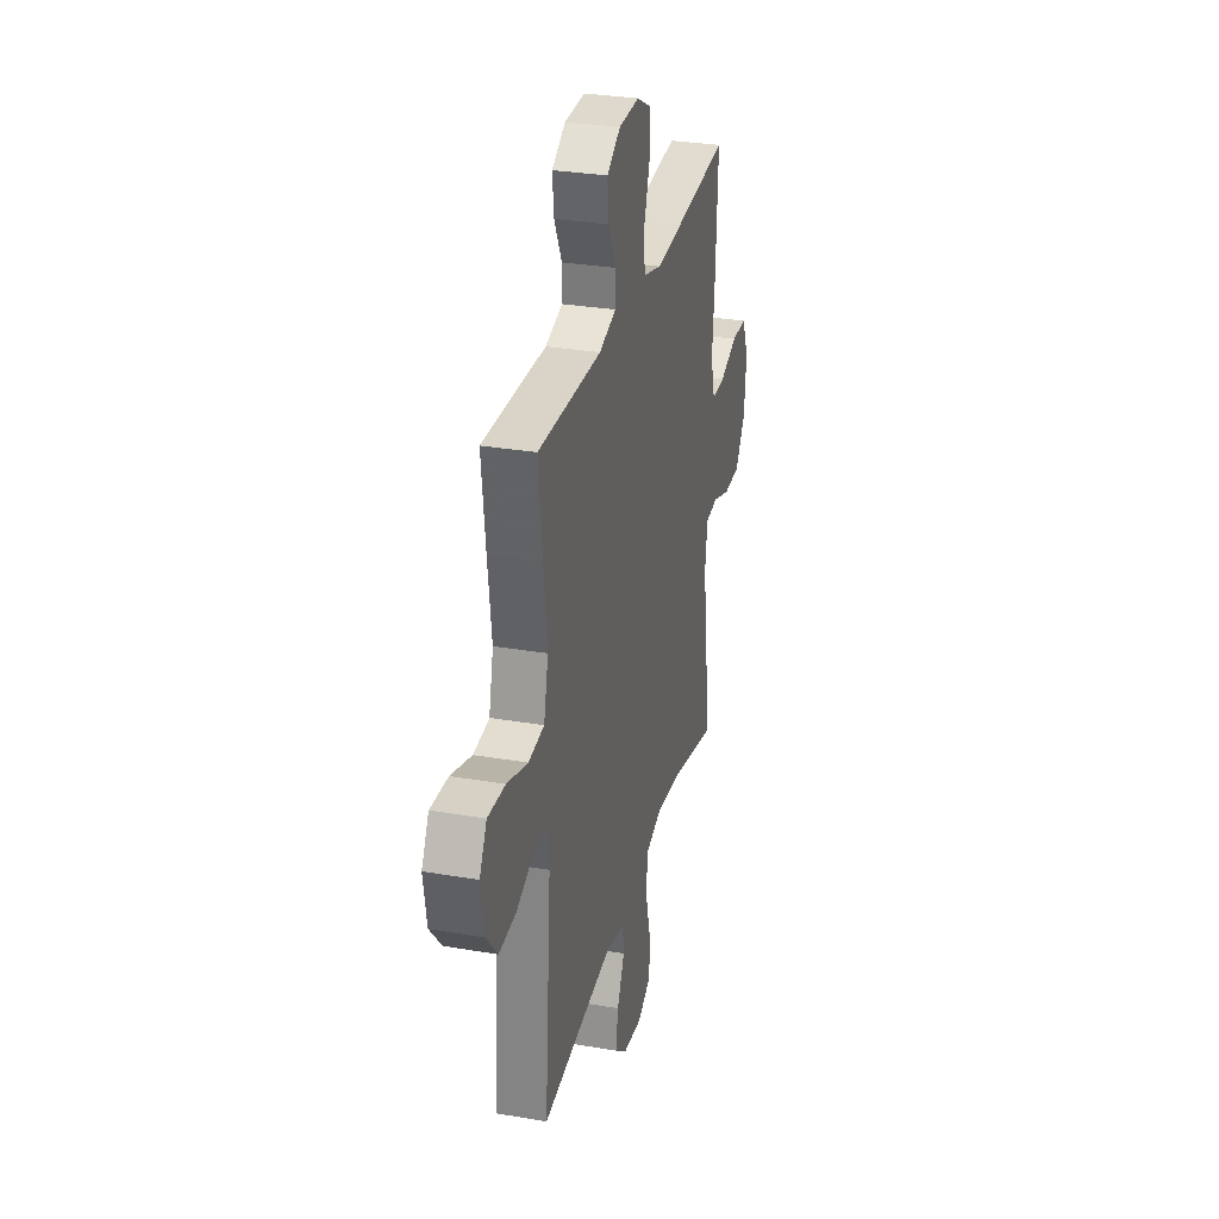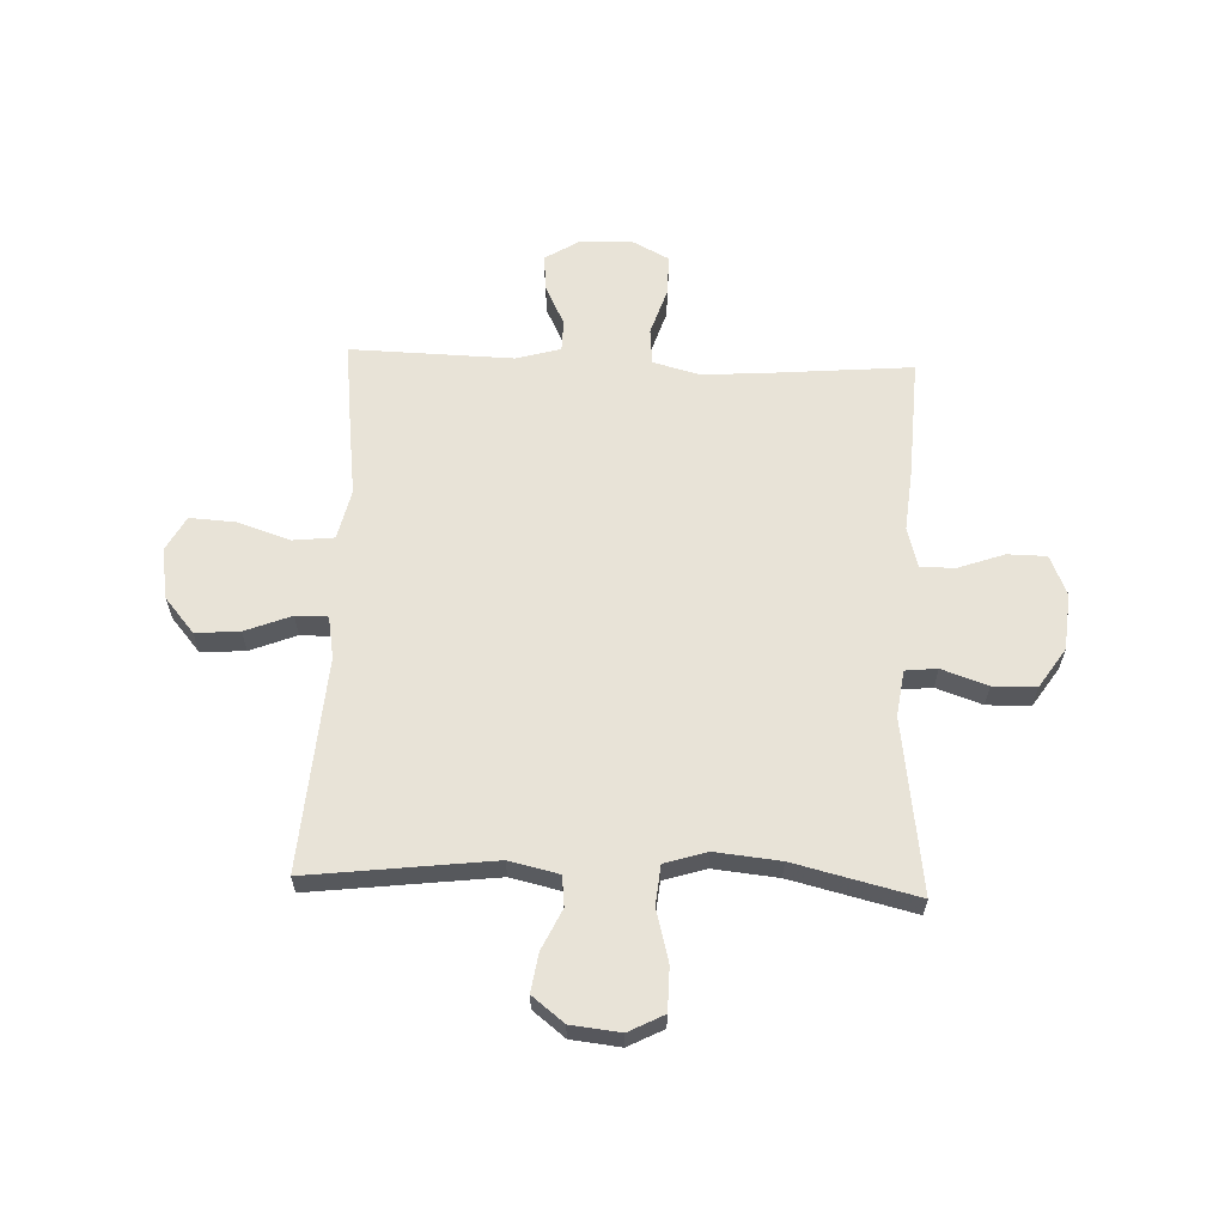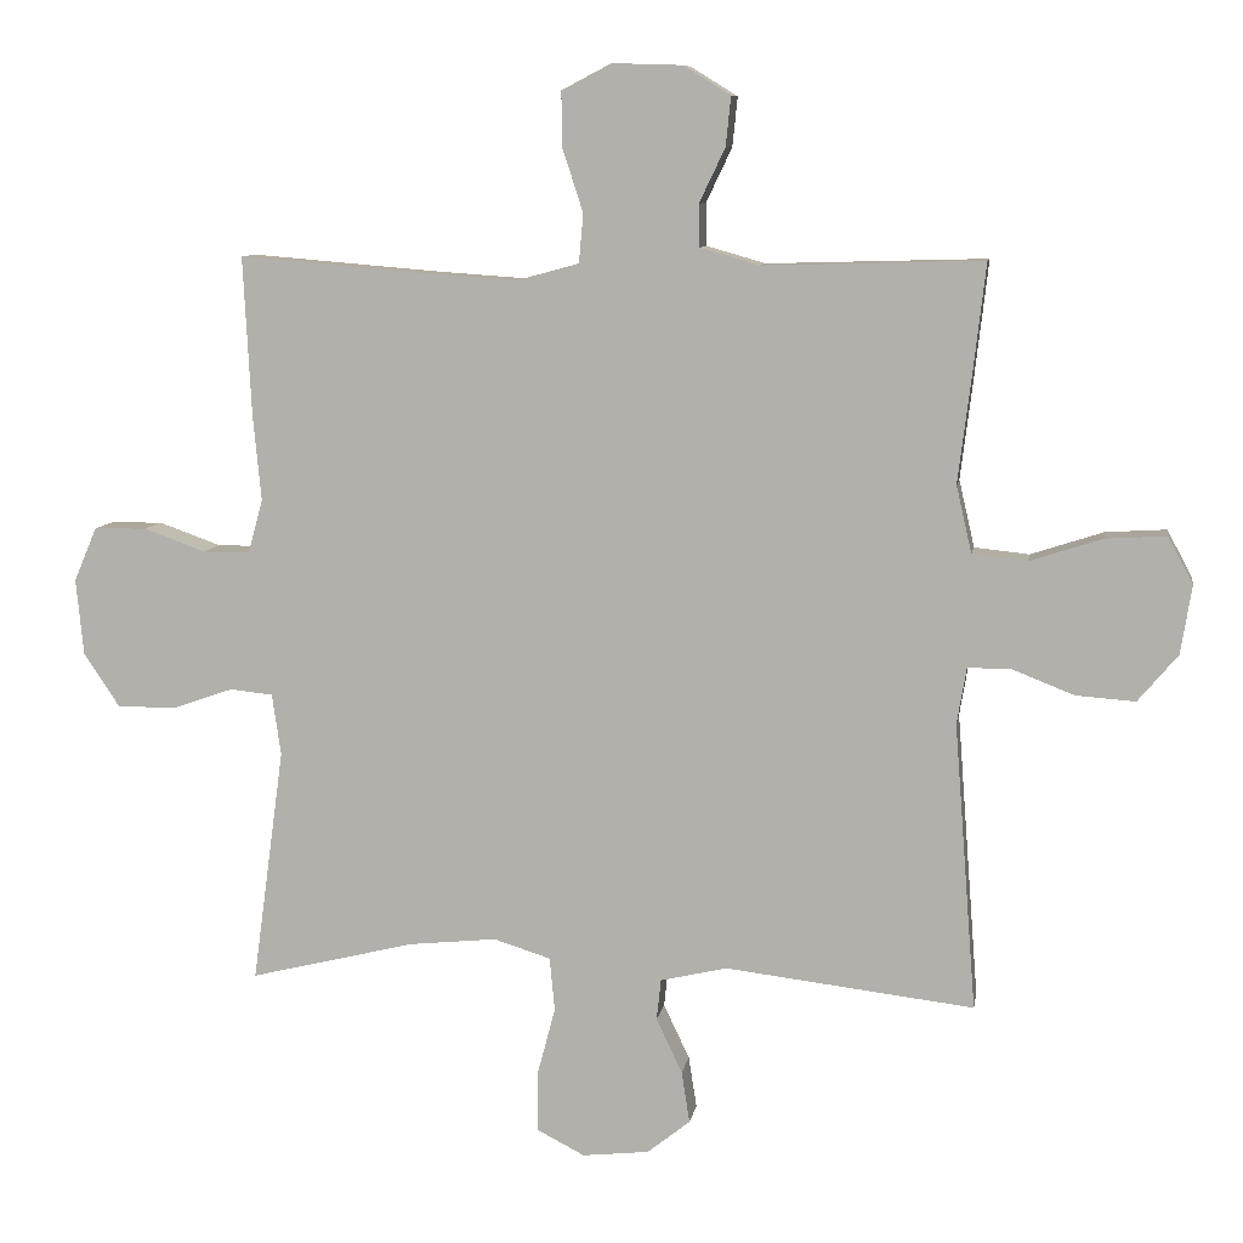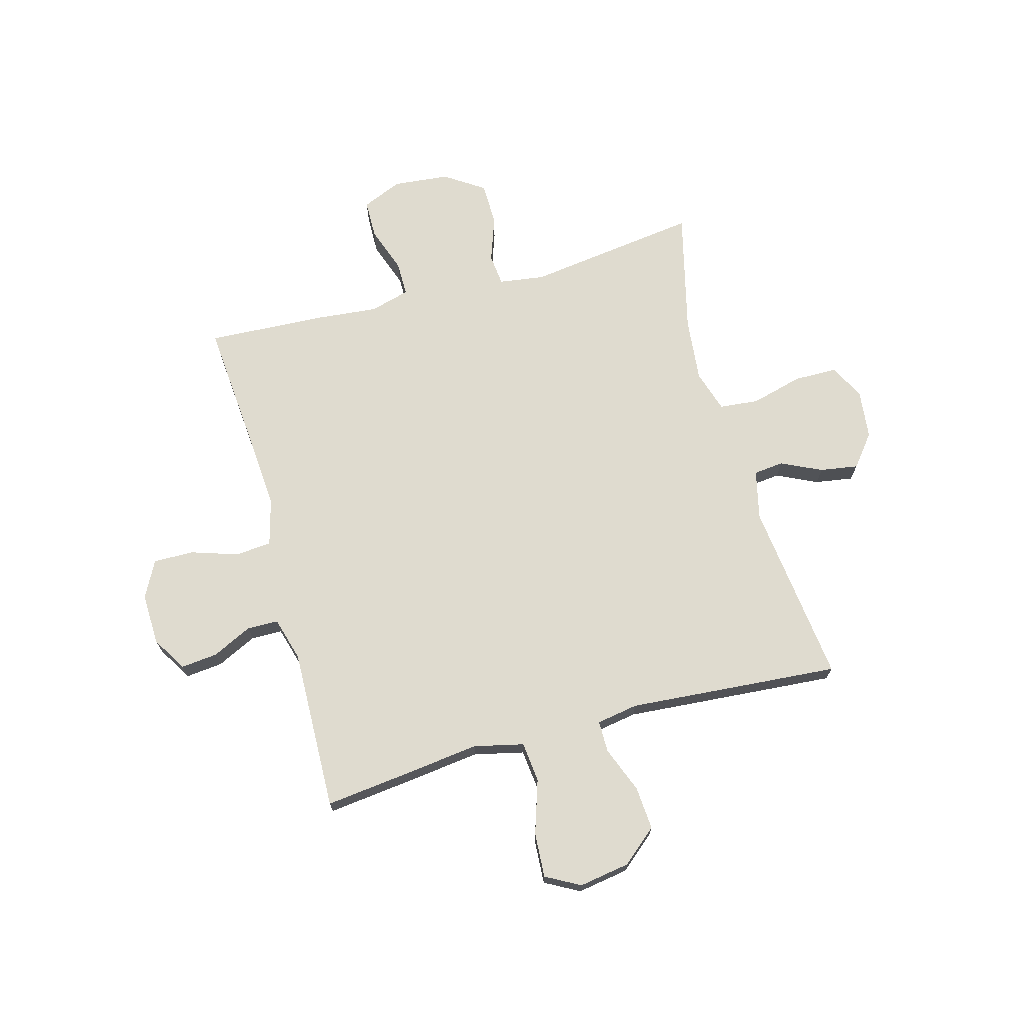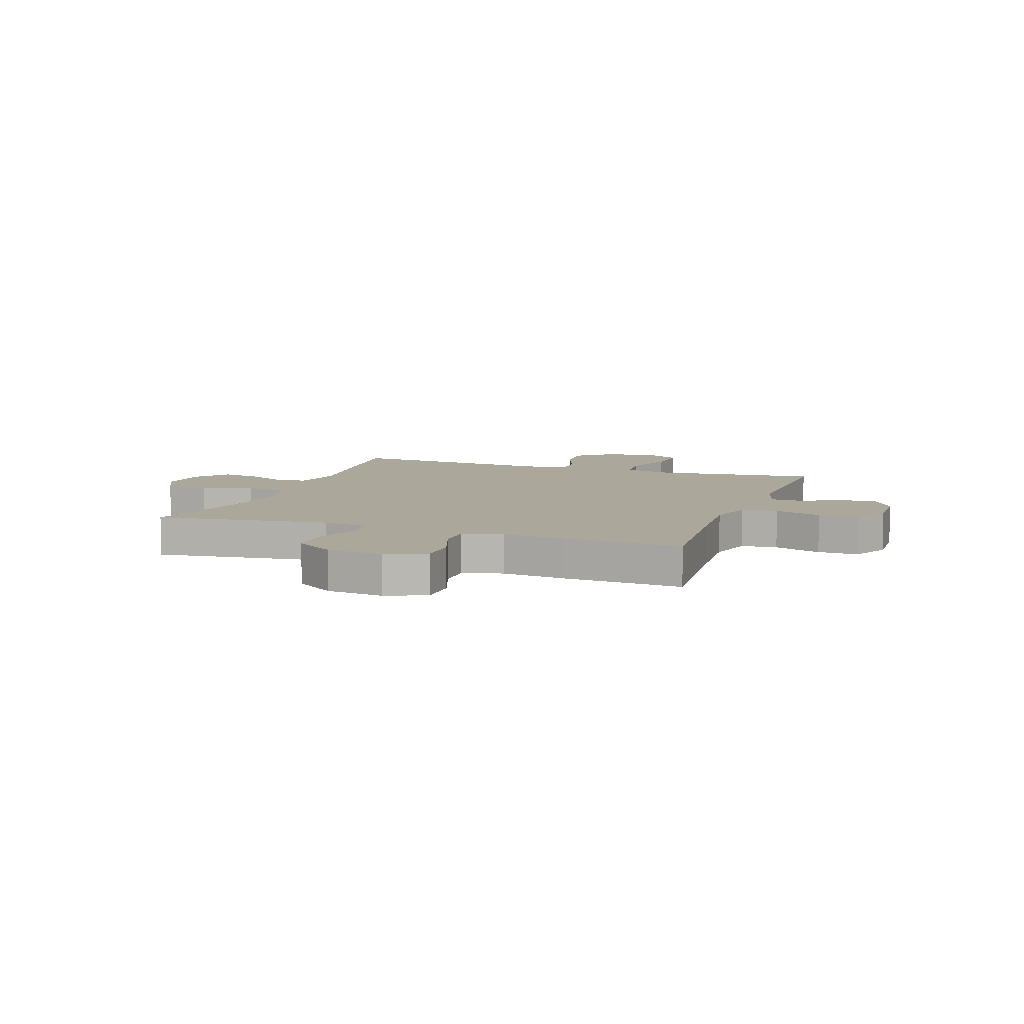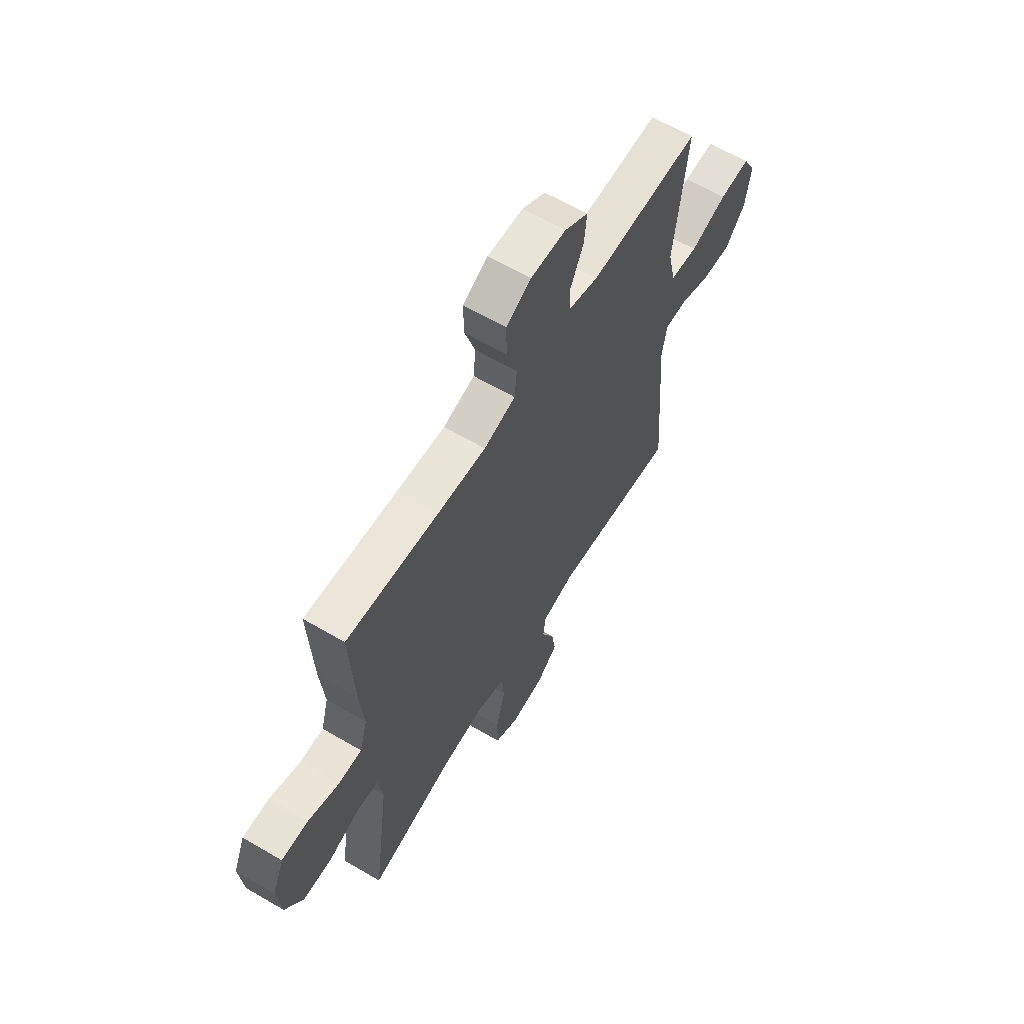
<metadata>
{"format":"obj","ext":"obj","renderer":"f3d","projection":"perspective","resolution":1024,"background":"white","views":[{"elev":30.2,"azim":104.0,"up":"+Z"},{"elev":61.6,"azim":-177.8,"up":"+Y"},{"elev":8.8,"azim":9.3,"up":"+Z"},{"elev":70.5,"azim":74.7,"up":"+Y"},{"elev":8.2,"azim":-70.3,"up":"+Y"},{"elev":62.5,"azim":-59.3,"up":"+Z"}]}
</metadata>
<code>
v -0.5 0.07 -0.5
v -0.457 0.07 -0.183
v -0.469 0.07 -0.1
v -0.527 0.07 -0.094
v -0.61 0.07 -0.123
v -0.689 0.07 -0.122
v -0.737 0.07 -0.05
v -0.747 0.07 0.053
v -0.716 0.07 0.126
v -0.645 0.07 0.127
v -0.561 0.07 0.097
v -0.498 0.07 0.097
v -0.478 0.07 0.17
v -0.489 0.07 0.285
v -0.5 0.07 0.5
v -0.25 0.07 0.479
v -0.123 0.07 0.47
v -0.038 0.07 0.493
v -0.032 0.07 0.559
v -0.06 0.07 0.645
v -0.061 0.07 0.719
v 0.006 0.07 0.754
v 0.101 0.07 0.751
v 0.164 0.07 0.712
v 0.157 0.07 0.645
v 0.122 0.07 0.572
v 0.123 0.07 0.515
v 0.203 0.07 0.492
v 0.5 0.07 0.5
v 0.482 0.07 0.344
v 0.465 0.07 0.207
v 0.486 0.07 0.116
v 0.56 0.07 0.108
v 0.658 0.07 0.14
v 0.74 0.07 0.145
v 0.774 0.07 0.082
v 0.759 0.07 -0.011
v 0.705 0.07 -0.075
v 0.625 0.07 -0.069
v 0.541 0.07 -0.036
v 0.483 0.07 -0.036
v 0.47 0.07 -0.112
v 0.5 0.07 -0.5
v 0.164 0.07 -0.46
v 0.074 0.07 -0.481
v 0.068 0.07 -0.536
v 0.103 0.07 -0.61
v 0.114 0.07 -0.68
v 0.056 0.07 -0.726
v -0.034 0.07 -0.736
v -0.098 0.07 -0.703
v -0.099 0.07 -0.624
v -0.074 0.07 -0.529
v -0.081 0.07 -0.457
v -0.158 0.07 -0.433
v -0.276 0.07 -0.445
v -0.5 0 -0.5
v -0.457 0 -0.183
v -0.469 0 -0.1
v -0.527 0 -0.094
v -0.61 0 -0.123
v -0.689 0 -0.122
v -0.737 0 -0.05
v -0.747 0 0.053
v -0.716 0 0.126
v -0.645 0 0.127
v -0.561 0 0.097
v -0.498 0 0.097
v -0.478 0 0.17
v -0.489 0 0.285
v -0.5 0 0.5
v -0.25 0 0.479
v -0.123 0 0.47
v -0.038 0 0.493
v -0.032 0 0.559
v -0.06 0 0.645
v -0.061 0 0.719
v 0.006 0 0.754
v 0.101 0 0.751
v 0.164 0 0.712
v 0.157 0 0.645
v 0.122 0 0.572
v 0.123 0 0.515
v 0.203 0 0.492
v 0.5 0 0.5
v 0.482 0 0.344
v 0.465 0 0.207
v 0.486 0 0.116
v 0.56 0 0.108
v 0.658 0 0.14
v 0.74 0 0.145
v 0.774 0 0.082
v 0.759 0 -0.011
v 0.705 0 -0.075
v 0.625 0 -0.069
v 0.541 0 -0.036
v 0.483 0 -0.036
v 0.47 0 -0.112
v 0.5 0 -0.5
v 0.164 0 -0.46
v 0.074 0 -0.481
v 0.068 0 -0.536
v 0.103 0 -0.61
v 0.114 0 -0.68
v 0.056 0 -0.726
v -0.034 0 -0.736
v -0.098 0 -0.703
v -0.099 0 -0.624
v -0.074 0 -0.529
v -0.081 0 -0.457
v -0.158 0 -0.433
v -0.276 0 -0.445
f 50 51 52 53
f 50 53 54
f 49 50 54
f 46 47 48 49
f 46 49 54
f 45 46 54
f 44 45 54 55
f 42 43 44
f 41 42 44 55
f 37 38 39 40
f 37 40 41
f 36 37 41
f 33 34 35 36
f 32 33 36 41
f 31 32 41 55
f 28 29 30 31
f 27 28 31 55
f 23 24 25 26
f 19 20 21 22
f 18 19 22 23
f 13 14 15 16
f 12 13 16 17
f 8 9 10 11
f 8 11 12
f 7 8 12
f 4 5 6 7
f 3 4 7 12
f 56 1 2
f 56 2 3
f 18 23 26 27
f 18 27 55 56
f 17 18 56
f 3 12 17 56
f 109 108 107 106
f 110 109 106
f 110 106 105
f 105 104 103 102
f 110 105 102
f 110 102 101
f 111 110 101 100
f 100 99 98
f 111 100 98 97
f 96 95 94 93
f 97 96 93
f 97 93 92
f 92 91 90 89
f 97 92 89 88
f 111 97 88 87
f 87 86 85 84
f 111 87 84 83
f 82 81 80 79
f 78 77 76 75
f 79 78 75 74
f 72 71 70 69
f 73 72 69 68
f 67 66 65 64
f 68 67 64
f 68 64 63
f 63 62 61 60
f 68 63 60 59
f 58 57 112
f 59 58 112
f 83 82 79 74
f 112 111 83 74
f 112 74 73
f 112 73 68 59
f 1 57 58 2
f 2 58 59 3
f 3 59 60 4
f 4 60 61 5
f 5 61 62 6
f 6 62 63 7
f 7 63 64 8
f 8 64 65 9
f 9 65 66 10
f 10 66 67 11
f 11 67 68 12
f 12 68 69 13
f 13 69 70 14
f 14 70 71 15
f 15 71 72 16
f 16 72 73 17
f 17 73 74 18
f 18 74 75 19
f 19 75 76 20
f 20 76 77 21
f 21 77 78 22
f 22 78 79 23
f 23 79 80 24
f 24 80 81 25
f 25 81 82 26
f 26 82 83 27
f 27 83 84 28
f 28 84 85 29
f 29 85 86 30
f 30 86 87 31
f 31 87 88 32
f 32 88 89 33
f 33 89 90 34
f 34 90 91 35
f 35 91 92 36
f 36 92 93 37
f 37 93 94 38
f 38 94 95 39
f 39 95 96 40
f 40 96 97 41
f 41 97 98 42
f 42 98 99 43
f 43 99 100 44
f 44 100 101 45
f 45 101 102 46
f 46 102 103 47
f 47 103 104 48
f 48 104 105 49
f 49 105 106 50
f 50 106 107 51
f 51 107 108 52
f 52 108 109 53
f 53 109 110 54
f 54 110 111 55
f 55 111 112 56
f 56 112 57 1

</code>
